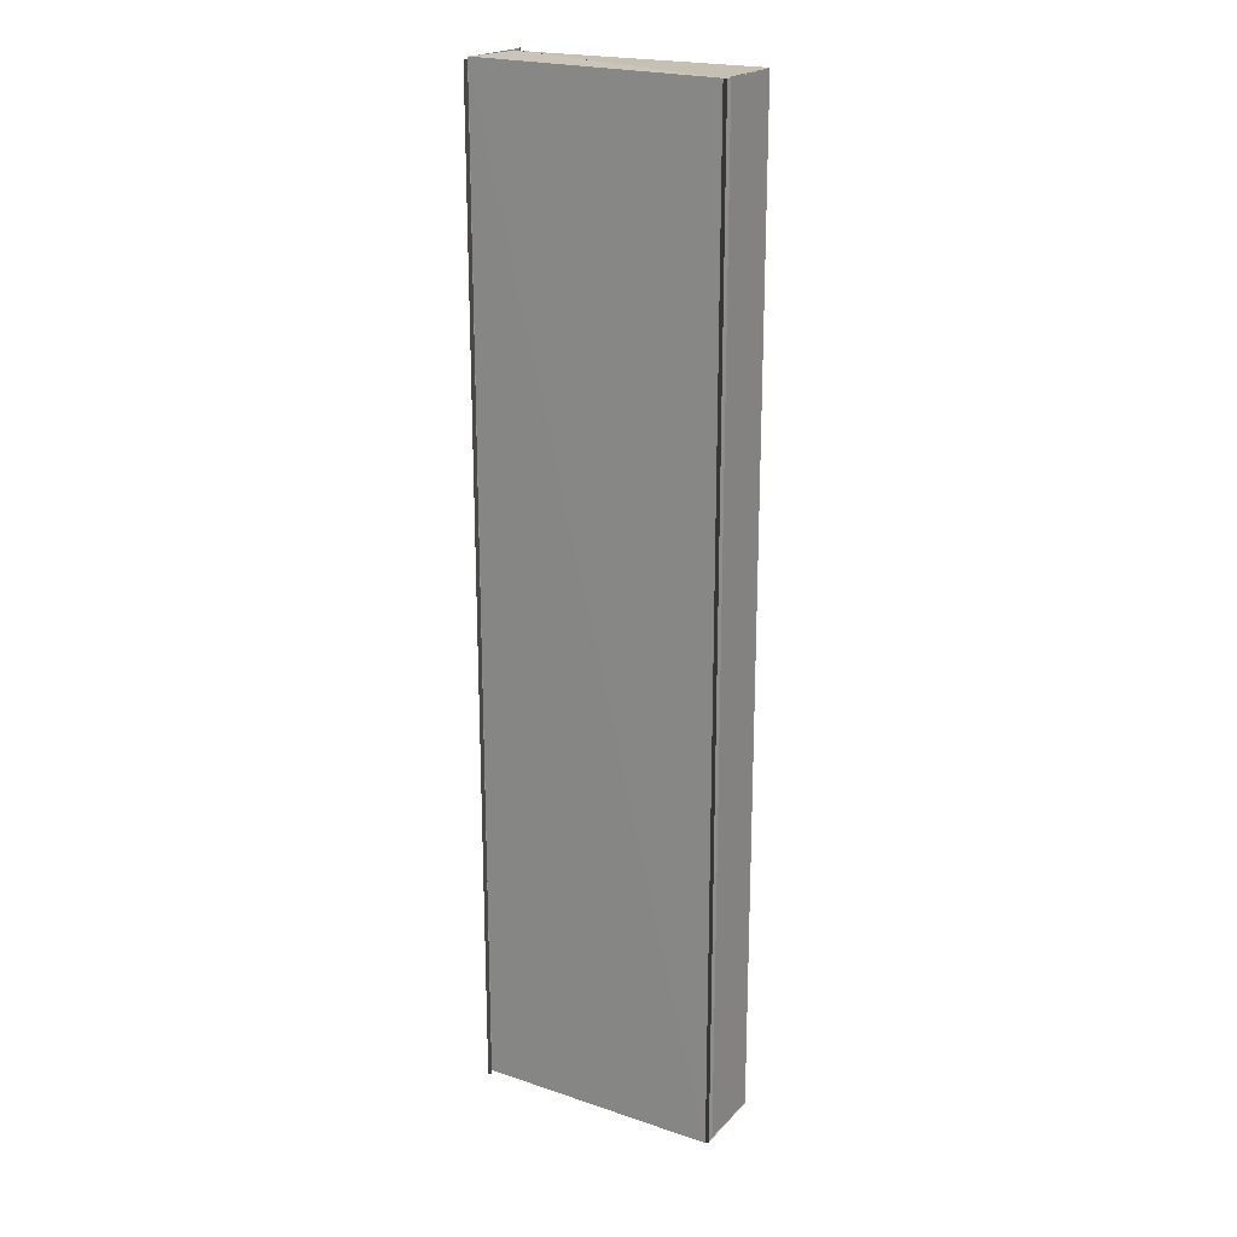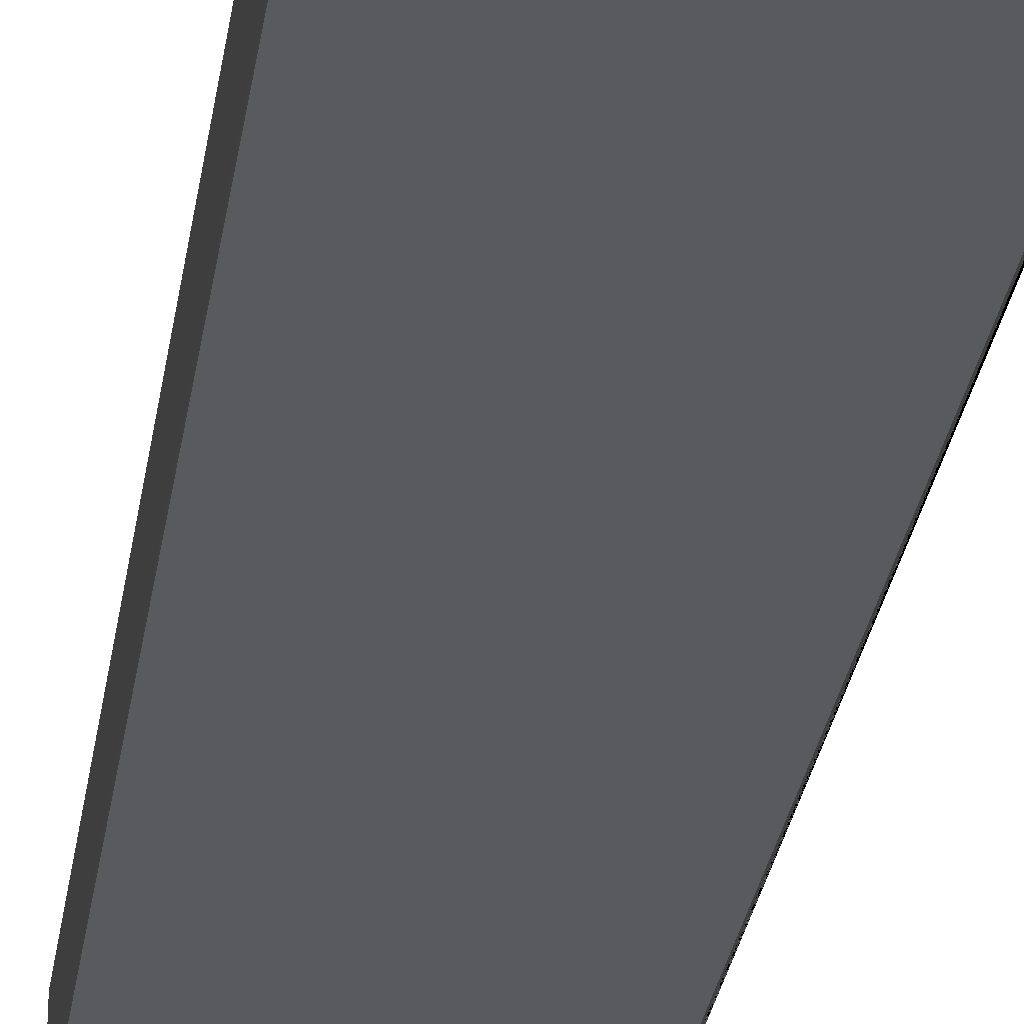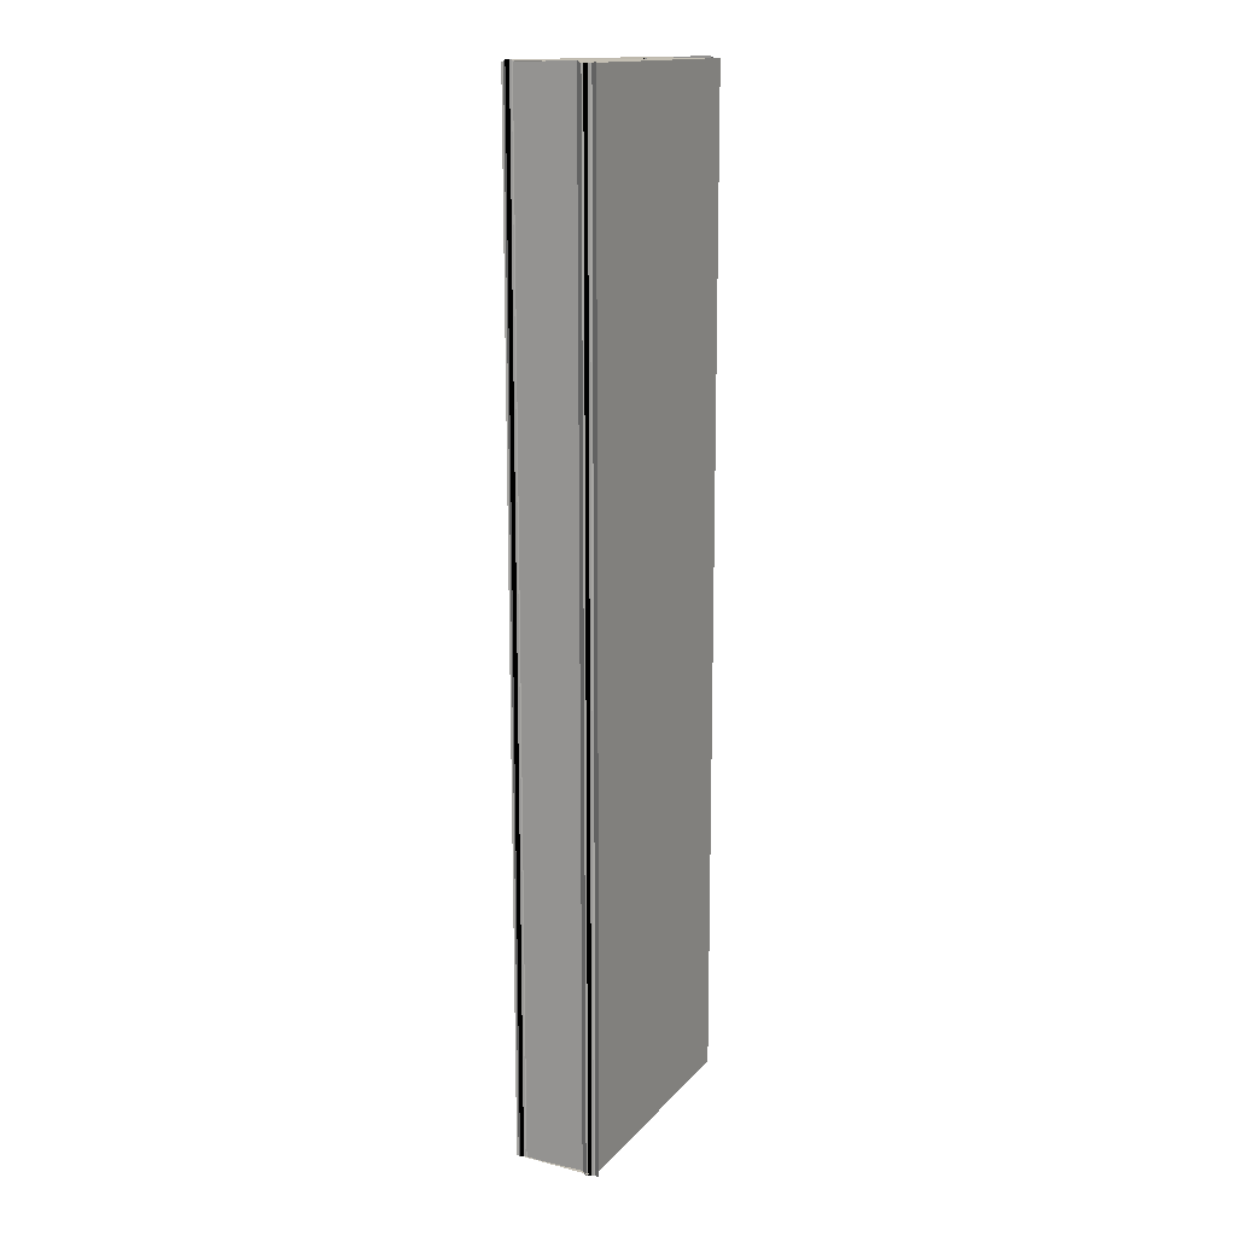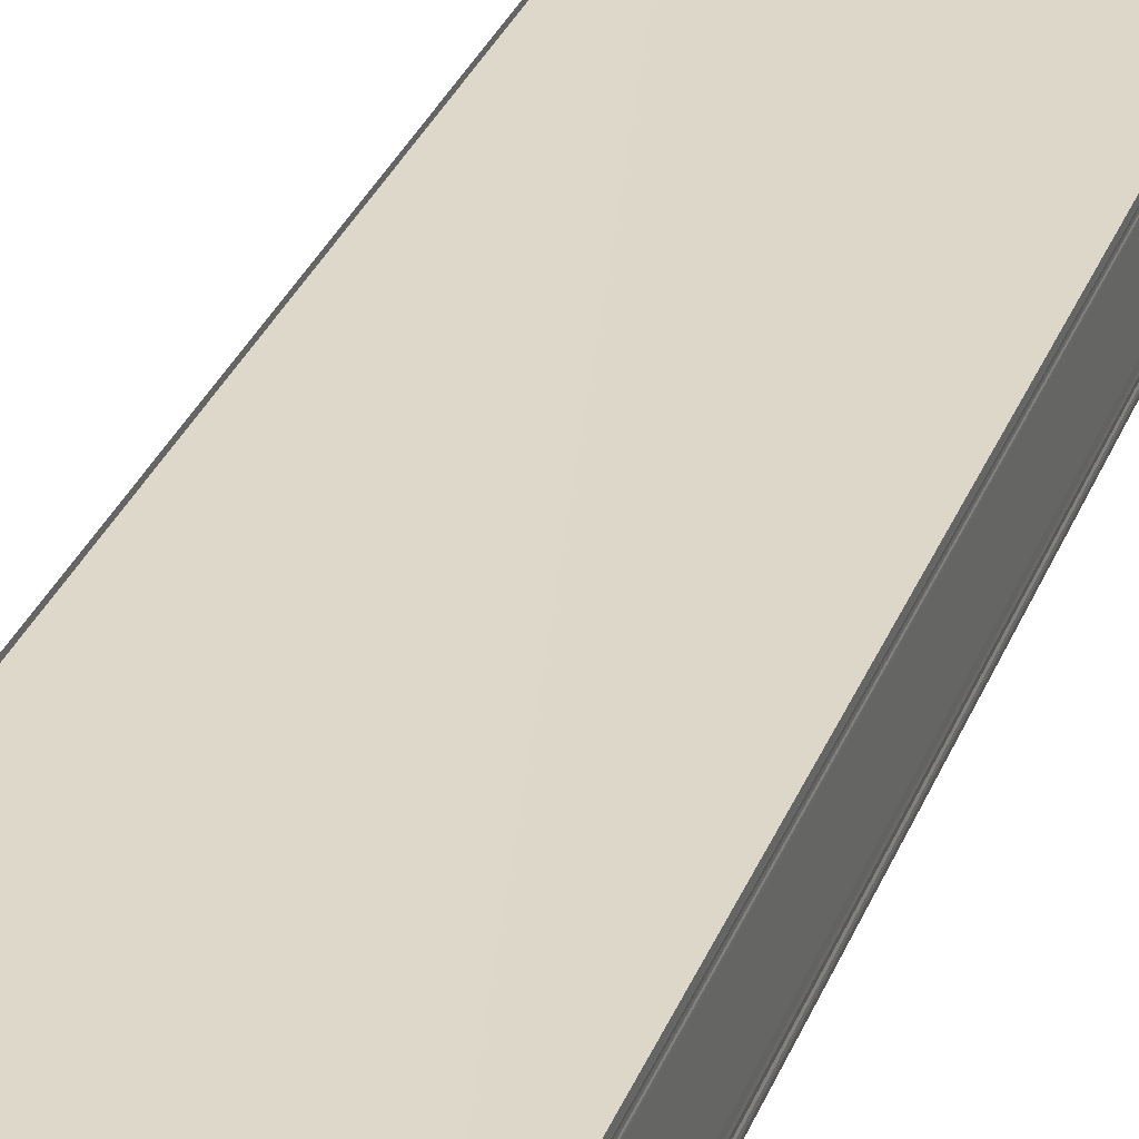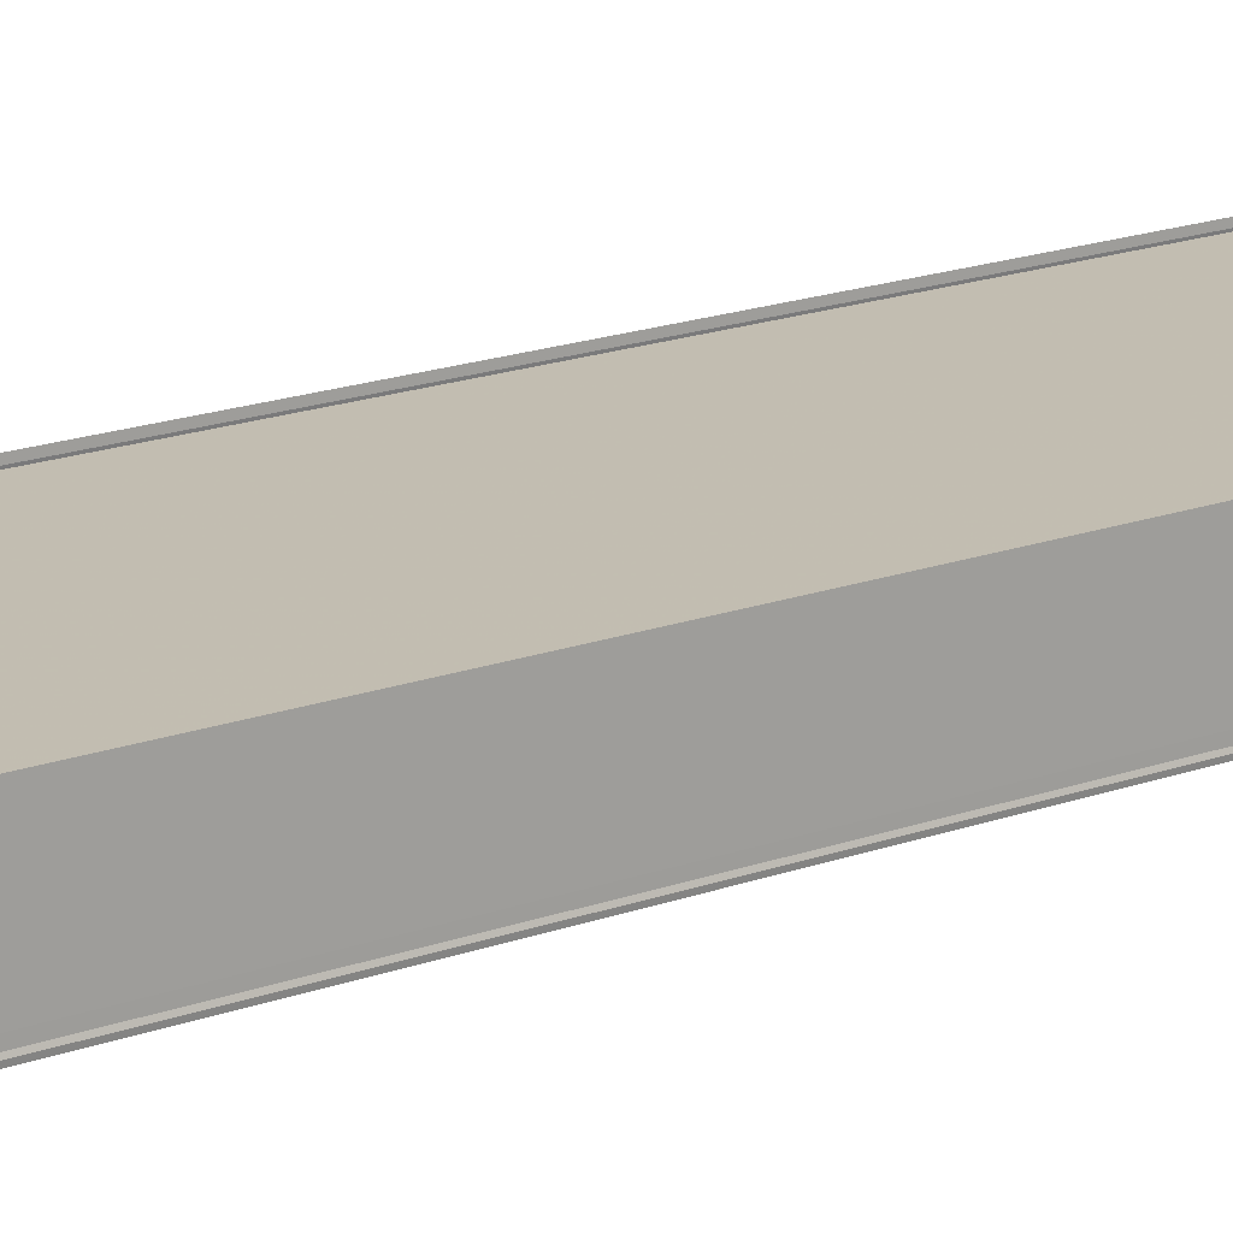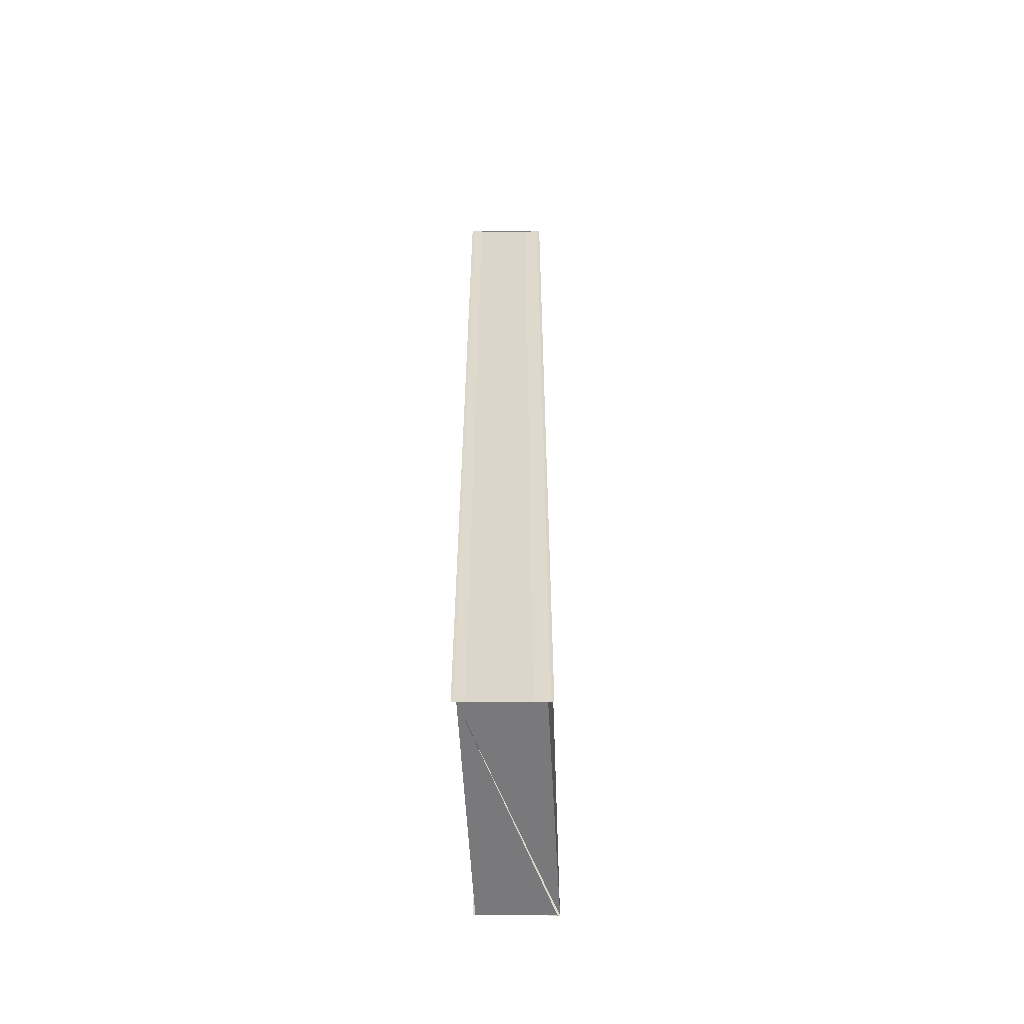
<metadata>
{"format":"obj","ext":"obj","renderer":"f3d","projection":"perspective","resolution":1024,"background":"white","views":[{"elev":20.7,"azim":-148.9,"up":"+Y"},{"elev":-30.6,"azim":-8.7,"up":"+Z"},{"elev":15.9,"azim":117.5,"up":"+Y"},{"elev":30.5,"azim":18.7,"up":"+Z"},{"elev":17.7,"azim":-126.0,"up":"+Z"},{"elev":-58.2,"azim":93.7,"up":"+Y"}]}
</metadata>
<code>
o 10572
v 2228 1869 11.8
v 2228 1869 11.8
v 2228 1868 11.8
v 2228 1869 11.8
v 2228 1868 11.8
v 2228 1868 11.8
v 2228 1869 11.8
v 2228 1869 11.8
v 2228 1869 11.8
v 2228 1869 11.8
v 2228 1869 11.8
v 2228 1868 11.8
v 2228 1868 11.8
v 2228 1869 11.8
v 2228 1869 11.8
v 2228 1868 11.8
v 2228 1869 11.8
v 2228 1869 11.8
v 2228 1868 11.8
v 2228 1868 11.8
v 2228 1868 11.8
v 2228 1868 11.8
v 2228 1868 11.8
v 2228 1868 11.8
v 2228 1868 11.8
v 2228 1869 11.8
v 2228 1869 11.8
v 2228 1869 11.8
v 2228 1868 11.8
v 2228 1869 11.8
v 2228 1868 11.8
v 2228 1868 11.8
v 2228 1869 11.8
v 2228 1868 11.8
v 2228 1869 11.8
v 2228 1868 11.8
v 2228 1868 11.8
v 2228 1868 11.8
v 2228 1869 11.8
v 2228 1869 11.8
v 2228 1869 11.8
v 2228 1868 11.8
v 2228 1869 11.8
v 2228 1868 11.8
v 2228 1869 11.8
v 2228 1869 11.8
v 2228 1869 11.8
v 2228 1868 11.8
v 2228 1869 11.8
v 2228 1868 11.8
v 2228 1869 11.8
v 2228 1868 11.8
v 2228 1869 11.8
v 2228 1868 11.8
v 2228 1869 11.8
v 2228 1868 11.8
v 2228 1869 11.8
v 2228 1869 11.8
v 2228 1869 11.8
v 2228 1868 11.8
v 2228 1868 11.8
v 2228 1868 11.8
v 2228 1868 11.8
v 2228 1868 11.8
v 2228 1868 11.8
v 2228 1869 11.8
v 2228 1869 11.8
v 2228 1869 11.8
v 2228 1869 11.8
v 2228 1868 11.8
v 2228 1869 11.8
v 2228 1868 11.8
v 2228 1869 11.8
v 2228 1869 11.8
v 2228 1868 11.8
v 2228 1869 11.8
v 2228 1869 11.8
v 2228 1869 11.8
v 2228 1869 11.8
v 2228 1869 11.8
v 2228 1869 11.8
v 2228 1868 11.8
v 2228 1868 11.8
v 2228 1868 11.8
v 2228 1868 11.8
v 2228 1869 11.8
v 2228 1868 11.8
v 2228 1869 11.8
v 2228 1868 11.8
f 1 2 3
f 4 1 3
f 2 5 3
f 6 7 4
f 7 8 2
f 9 10 5
f 11 3 12
f 12 13 11
f 8 14 15
f 15 16 5
f 15 17 16
f 18 19 16
f 19 20 21
f 16 22 23
f 24 25 22
f 26 27 28
f 29 30 26
f 29 31 30
f 32 29 33
f 34 35 30
f 35 34 36
f 37 38 33
f 38 39 40
f 38 39 41
f 42 43 41
f 44 38 45
f 44 42 45
f 46 36 47
f 47 36 48
f 49 47 48
f 49 48 50
f 51 49 50
f 51 50 52
f 53 51 52
f 53 52 54
f 55 53 56
f 57 58 56
f 59 58 60
f 58 61 62
f 58 61 63
f 64 65 66
f 65 67 68
f 65 67 69
f 70 65 71
f 70 72 71
f 72 73 69
f 72 73 74
f 75 72 76
f 77 78 79
f 80 81 82
f 81 83 84
f 81 83 85
f 86 87 85
f 88 81 89
f 88 86 89

</code>
